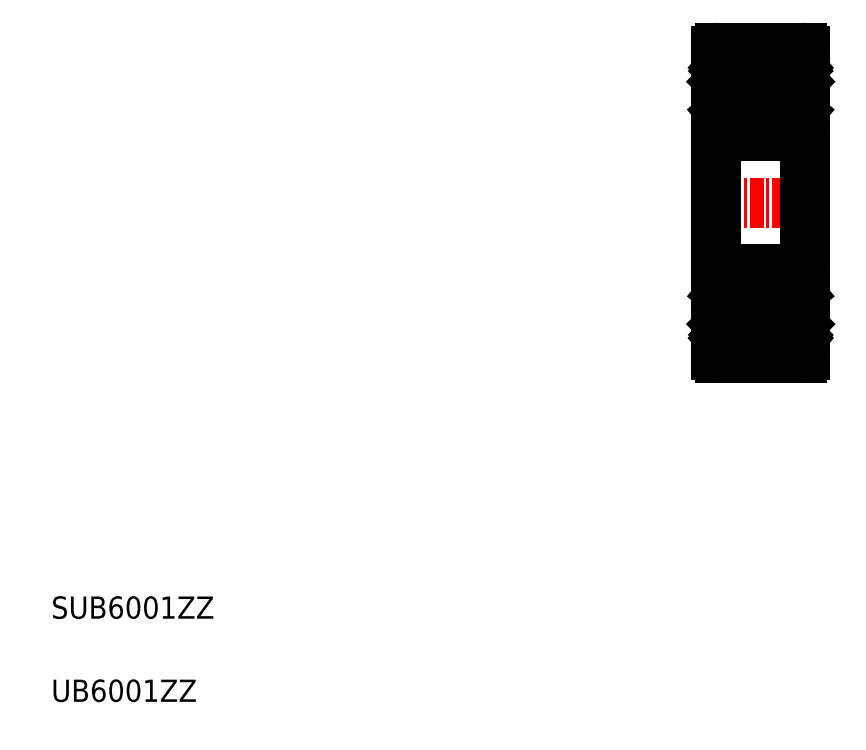
<metadata>
{"format":"dxf","ext":"dxf","renderer":"ezdxf+matplotlib","layout":"modelspace","background":"white","min_lineweight":24,"dpi":150}
</metadata>
<code>
0
SECTION
2
ENTITIES
0
LINE
8
CENTER
10
64
20
50
30
0
11
74
21
50
31
0
0
LINE
8
0
10
73
20
63.7
30
0
11
73
21
50
31
0
0
LINE
8
0
10
65
20
63.7
30
0
11
65
21
50
31
0
0
TEXT
8
0
10
5
20
12.5
30
0
40
2
1
SUB6001ZZ
0
TEXT
8
0
10
5
20
5
30
0
40
2
1
UB6001ZZ
0
LINE
8
0
10
72.37
20
60.85
30
0
11
72.37
21
58.55
31
0
0
LINE
8
0
10
72.57
20
60.93
30
0
11
72.57
21
58.55
31
0
0
LINE
8
0
10
65.43
20
60.93
30
0
11
65.43
21
58.55
31
0
0
LINE
8
0
10
65.63
20
60.85
30
0
11
65.63
21
58.55
31
0
0
LINE
8
0
10
66.18
20
57.88
30
0
11
66.45
21
58.62
31
0
0
ARC
8
0
10
65.2
20
57.95
30
0
40
0.2
50
90
51
180
0
LINE
8
0
10
65.5
20
58.15
30
0
11
65.78
21
57.82
31
0
0
ARC
8
0
10
65.99
20
57.95
30
0
40
0.2
50
270
51
340
0
LINE
8
0
10
65.93
20
57.75
30
0
11
65.99
21
57.75
31
0
0
ARC
8
0
10
65.93
20
57.95
30
0
40
0.2
50
220
51
270
0
LINE
8
0
10
66.08
20
58.35
30
0
11
66.08
21
58.55
31
0
0
LINE
8
0
10
65.2
20
58.15
30
0
11
65.5
21
58.15
31
0
0
ARC
8
0
10
65.63
20
58.55
30
0
40
0.2
50
180
51
270
0
LINE
8
0
10
65.63
20
58.35
30
0
11
66.08
21
58.35
31
0
0
LINE
8
0
10
66.08
20
58.55
30
0
11
65.63
21
58.55
31
0
0
ARC
8
0
10
66.64
20
58.55
30
0
40
0.2
50
90
51
160
0
LINE
8
0
10
66.64
20
58.75
30
0
11
67.44
21
58.75
31
0
0
LINE
8
0
10
72.5
20
58.15
30
0
11
72.22
21
57.82
31
0
0
LINE
8
0
10
71.82
20
57.88
30
0
11
71.55
21
58.62
31
0
0
ARC
8
0
10
72.8
20
57.95
30
0
40
0.2
50
0
51
90
0
ARC
8
0
10
72.01
20
57.95
30
0
40
0.2
50
200
51
270
0
LINE
8
0
10
72.07
20
57.75
30
0
11
72.01
21
57.75
31
0
0
ARC
8
0
10
72.07
20
57.95
30
0
40
0.2
50
270
51
320
0
ARC
8
0
10
71.36
20
58.55
30
0
40
0.2
50
20.01
51
90
0
LINE
8
0
10
71.36
20
58.75
30
0
11
70.56
21
58.75
31
0
0
ARC
8
0
10
72.37
20
58.55
30
0
40
0.2
50
270
51
0
0
LINE
8
0
10
72.8
20
58.15
30
0
11
72.5
21
58.15
31
0
0
LINE
8
0
10
71.92
20
58.35
30
0
11
71.92
21
58.55
31
0
0
LINE
8
0
10
71.92
20
58.55
30
0
11
72.37
21
58.55
31
0
0
LINE
8
0
10
72.37
20
58.35
30
0
11
71.92
21
58.35
31
0
0
LINE
8
0
10
65.3
20
64
30
0
11
72.7
21
64
31
0
0
LINE
8
0
10
66.34
20
62.58
30
0
11
66.4
21
61.84
31
0
0
LINE
8
0
10
66.14
20
62.56
30
0
11
66.18
21
61.68
31
0
0
ARC
8
0
10
65.71
20
62.32
30
0
40
0.2
50
140
51
230.1
0
LINE
8
0
10
65.87
20
62.19
30
0
11
65.71
21
62.32
31
0
0
LINE
8
0
10
66.38
20
61.6
30
0
11
65.63
21
60.85
31
0
0
LINE
8
0
10
66.18
20
61.68
30
0
11
65.43
21
60.93
31
0
0
LINE
8
0
10
65.74
20
62.04
30
0
11
65.58
21
62.17
31
0
0
LINE
8
0
10
65.74
20
62.04
30
0
11
65.87
21
62.19
31
0
0
ARC
8
0
10
66.5
20
61.85
30
0
40
0.1
50
185
51
270
0
LINE
8
0
10
66.38
20
62.07
30
0
11
66.38
21
61.6
31
0
0
LINE
8
0
10
66.5
20
61.75
30
0
11
68.03
21
61.75
31
0
0
ARC
8
0
10
66.04
20
62.56
30
0
40
0.1
50
2.82
51
140
0
ARC
8
0
10
66.04
20
62.55
30
0
40
0.3
50
4.997
51
140
0
ARC
8
0
10
65.1
20
62.55
30
0
40
0.1
50
180
51
270
0
LINE
8
0
10
65.1
20
62.45
30
0
11
65.56
21
62.45
31
0
0
LINE
8
0
10
65.56
20
62.45
30
0
11
65.81
21
62.75
31
0
0
LINE
8
0
10
65.71
20
62.32
30
0
11
65.96
21
62.62
31
0
0
LINE
8
0
10
72.13
20
62.19
30
0
11
72.29
21
62.32
31
0
0
ARC
8
0
10
72.29
20
62.32
30
0
40
0.2
50
309.9
51
40
0
LINE
8
0
10
71.86
20
62.56
30
0
11
71.82
21
61.68
31
0
0
LINE
8
0
10
71.66
20
62.58
30
0
11
71.6
21
61.84
31
0
0
LINE
8
0
10
71.82
20
61.68
30
0
11
72.57
21
60.93
31
0
0
LINE
8
0
10
71.62
20
61.6
30
0
11
72.37
21
60.85
31
0
0
LINE
8
0
10
71.62
20
62.07
30
0
11
71.62
21
61.6
31
0
0
ARC
8
0
10
71.5
20
61.85
30
0
40
0.1
50
270
51
355
0
LINE
8
0
10
71.5
20
61.75
30
0
11
69.97
21
61.75
31
0
0
LINE
8
0
10
72.26
20
62.04
30
0
11
72.13
21
62.19
31
0
0
LINE
8
0
10
72.26
20
62.04
30
0
11
72.42
21
62.17
31
0
0
ARC
8
0
10
71.96
20
62.55
30
0
40
0.3
50
40
51
175
0
ARC
8
0
10
71.96
20
62.56
30
0
40
0.1
50
40
51
177.2
0
LINE
8
0
10
72.9
20
62.45
30
0
11
72.44
21
62.45
31
0
0
LINE
8
0
10
72.29
20
62.32
30
0
11
72.04
21
62.62
31
0
0
LINE
8
0
10
72.44
20
62.45
30
0
11
72.19
21
62.75
31
0
0
ARC
8
0
10
72.9
20
62.55
30
0
40
0.1
50
270
51
0
0
ARC
8
0
10
65.3
20
63.7
30
0
40
0.3
50
90
51
180
0
ARC
8
0
10
72.7
20
63.7
30
0
40
0.3
50
0
51
90
0
LINE
8
0
10
65.3
20
56
30
0
11
72.7
21
56
31
0
0
ARC
8
0
10
65.3
20
56.3
30
0
40
0.3
50
180
51
270
0
ARC
8
0
10
72.7
20
56.3
30
0
40
0.3
50
270
51
0
0
CIRCLE
8
0
10
69
20
60
30
0
40
2
0
CIRCLE
8
0
10
69
20
40
30
0
40
2
0
ARC
8
0
10
72.7
20
43.7
30
0
40
0.3
50
0
51
90
0
ARC
8
0
10
65.3
20
43.7
30
0
40
0.3
50
90
51
180
0
LINE
8
0
10
65.3
20
44
30
0
11
72.7
21
44
31
0
0
ARC
8
0
10
72.7
20
36.3
30
0
40
0.3
50
270
51
0
0
ARC
8
0
10
65.3
20
36.3
30
0
40
0.3
50
180
51
270
0
ARC
8
0
10
72.9
20
37.45
30
0
40
0.1
50
0
51
90
0
LINE
8
0
10
72.44
20
37.55
30
0
11
72.19
21
37.25
31
0
0
LINE
8
0
10
72.29
20
37.68
30
0
11
72.04
21
37.38
31
0
0
LINE
8
0
10
72.9
20
37.55
30
0
11
72.44
21
37.55
31
0
0
ARC
8
0
10
71.96
20
37.44
30
0
40
0.1
50
182.8
51
320
0
ARC
8
0
10
71.96
20
37.45
30
0
40
0.3
50
185
51
320
0
LINE
8
0
10
72.26
20
37.96
30
0
11
72.42
21
37.83
31
0
0
LINE
8
0
10
72.26
20
37.96
30
0
11
72.13
21
37.81
31
0
0
LINE
8
0
10
71.5
20
38.25
30
0
11
69.97
21
38.25
31
0
0
ARC
8
0
10
71.5
20
38.15
30
0
40
0.1
50
4.997
51
90
0
LINE
8
0
10
71.62
20
37.93
30
0
11
71.62
21
38.4
31
0
0
LINE
8
0
10
71.62
20
38.4
30
0
11
72.37
21
39.15
31
0
0
LINE
8
0
10
71.82
20
38.32
30
0
11
72.57
21
39.07
31
0
0
LINE
8
0
10
71.66
20
37.42
30
0
11
71.6
21
38.16
31
0
0
LINE
8
0
10
71.86
20
37.44
30
0
11
71.82
21
38.32
31
0
0
ARC
8
0
10
72.29
20
37.68
30
0
40
0.2
50
320
51
50.09
0
LINE
8
0
10
72.13
20
37.81
30
0
11
72.29
21
37.68
31
0
0
LINE
8
0
10
65.71
20
37.68
30
0
11
65.96
21
37.38
31
0
0
LINE
8
0
10
65.56
20
37.55
30
0
11
65.81
21
37.25
31
0
0
LINE
8
0
10
65.1
20
37.55
30
0
11
65.56
21
37.55
31
0
0
ARC
8
0
10
65.1
20
37.45
30
0
40
0.1
50
90
51
180
0
ARC
8
0
10
66.04
20
37.45
30
0
40
0.3
50
220
51
355
0
ARC
8
0
10
66.04
20
37.44
30
0
40
0.1
50
220
51
357.2
0
LINE
8
0
10
66.5
20
38.25
30
0
11
68.03
21
38.25
31
0
0
LINE
8
0
10
66.38
20
37.93
30
0
11
66.38
21
38.4
31
0
0
ARC
8
0
10
66.5
20
38.15
30
0
40
0.1
50
90
51
175
0
LINE
8
0
10
65.74
20
37.96
30
0
11
65.87
21
37.81
31
0
0
LINE
8
0
10
65.74
20
37.96
30
0
11
65.58
21
37.83
31
0
0
LINE
8
0
10
66.18
20
38.32
30
0
11
65.43
21
39.07
31
0
0
LINE
8
0
10
66.38
20
38.4
30
0
11
65.63
21
39.15
31
0
0
LINE
8
0
10
65.87
20
37.81
30
0
11
65.71
21
37.68
31
0
0
ARC
8
0
10
65.71
20
37.68
30
0
40
0.2
50
129.9
51
220
0
LINE
8
0
10
66.14
20
37.44
30
0
11
66.18
21
38.32
31
0
0
LINE
8
0
10
66.34
20
37.42
30
0
11
66.4
21
38.16
31
0
0
LINE
8
0
10
65.3
20
36
30
0
11
72.7
21
36
31
0
0
LINE
8
0
10
72.37
20
41.65
30
0
11
71.92
21
41.65
31
0
0
LINE
8
0
10
71.92
20
41.45
30
0
11
72.37
21
41.45
31
0
0
LINE
8
0
10
71.92
20
41.65
30
0
11
71.92
21
41.45
31
0
0
LINE
8
0
10
72.8
20
41.85
30
0
11
72.5
21
41.85
31
0
0
ARC
8
0
10
72.37
20
41.45
30
0
40
0.2
50
0
51
90
0
LINE
8
0
10
71.36
20
41.25
30
0
11
70.56
21
41.25
31
0
0
ARC
8
0
10
71.36
20
41.45
30
0
40
0.2
50
270
51
340
0
ARC
8
0
10
72.07
20
42.05
30
0
40
0.2
50
40
51
90
0
LINE
8
0
10
72.07
20
42.25
30
0
11
72.01
21
42.25
31
0
0
ARC
8
0
10
72.01
20
42.05
30
0
40
0.2
50
90
51
160
0
ARC
8
0
10
72.8
20
42.05
30
0
40
0.2
50
270
51
0
0
LINE
8
0
10
71.82
20
42.12
30
0
11
71.55
21
41.38
31
0
0
LINE
8
0
10
72.5
20
41.85
30
0
11
72.22
21
42.18
31
0
0
LINE
8
0
10
66.64
20
41.25
30
0
11
67.44
21
41.25
31
0
0
ARC
8
0
10
66.64
20
41.45
30
0
40
0.2
50
200
51
270
0
LINE
8
0
10
66.08
20
41.45
30
0
11
65.63
21
41.45
31
0
0
LINE
8
0
10
65.63
20
41.65
30
0
11
66.08
21
41.65
31
0
0
ARC
8
0
10
65.63
20
41.45
30
0
40
0.2
50
90
51
180
0
LINE
8
0
10
65.2
20
41.85
30
0
11
65.5
21
41.85
31
0
0
LINE
8
0
10
66.08
20
41.65
30
0
11
66.08
21
41.45
31
0
0
ARC
8
0
10
65.93
20
42.05
30
0
40
0.2
50
90
51
140
0
LINE
8
0
10
65.93
20
42.25
30
0
11
65.99
21
42.25
31
0
0
ARC
8
0
10
65.99
20
42.05
30
0
40
0.2
50
20.01
51
90
0
LINE
8
0
10
65.5
20
41.85
30
0
11
65.78
21
42.18
31
0
0
ARC
8
0
10
65.2
20
42.05
30
0
40
0.2
50
180
51
270
0
LINE
8
0
10
66.18
20
42.12
30
0
11
66.45
21
41.38
31
0
0
LINE
8
0
10
65.63
20
39.15
30
0
11
65.63
21
41.45
31
0
0
LINE
8
0
10
65.43
20
39.07
30
0
11
65.43
21
41.45
31
0
0
LINE
8
0
10
72.57
20
39.07
30
0
11
72.57
21
41.45
31
0
0
LINE
8
0
10
72.37
20
39.15
30
0
11
72.37
21
41.45
31
0
0
LINE
8
0
10
65
20
36.3
30
0
11
65
21
50
31
0
0
LINE
8
0
10
73
20
36.3
30
0
11
73
21
50
31
0
0
ENDSEC
0
EOF

</code>
